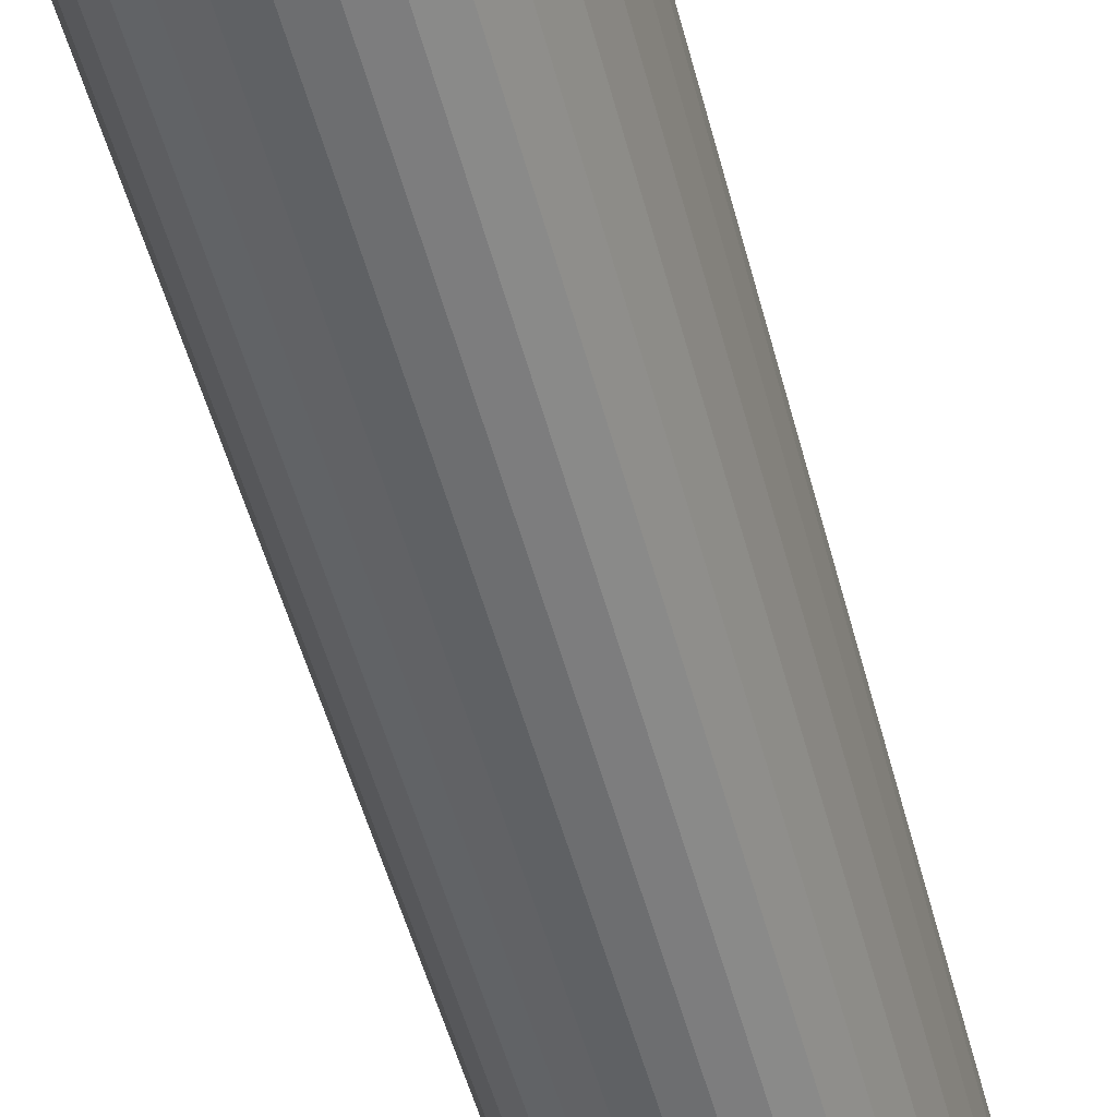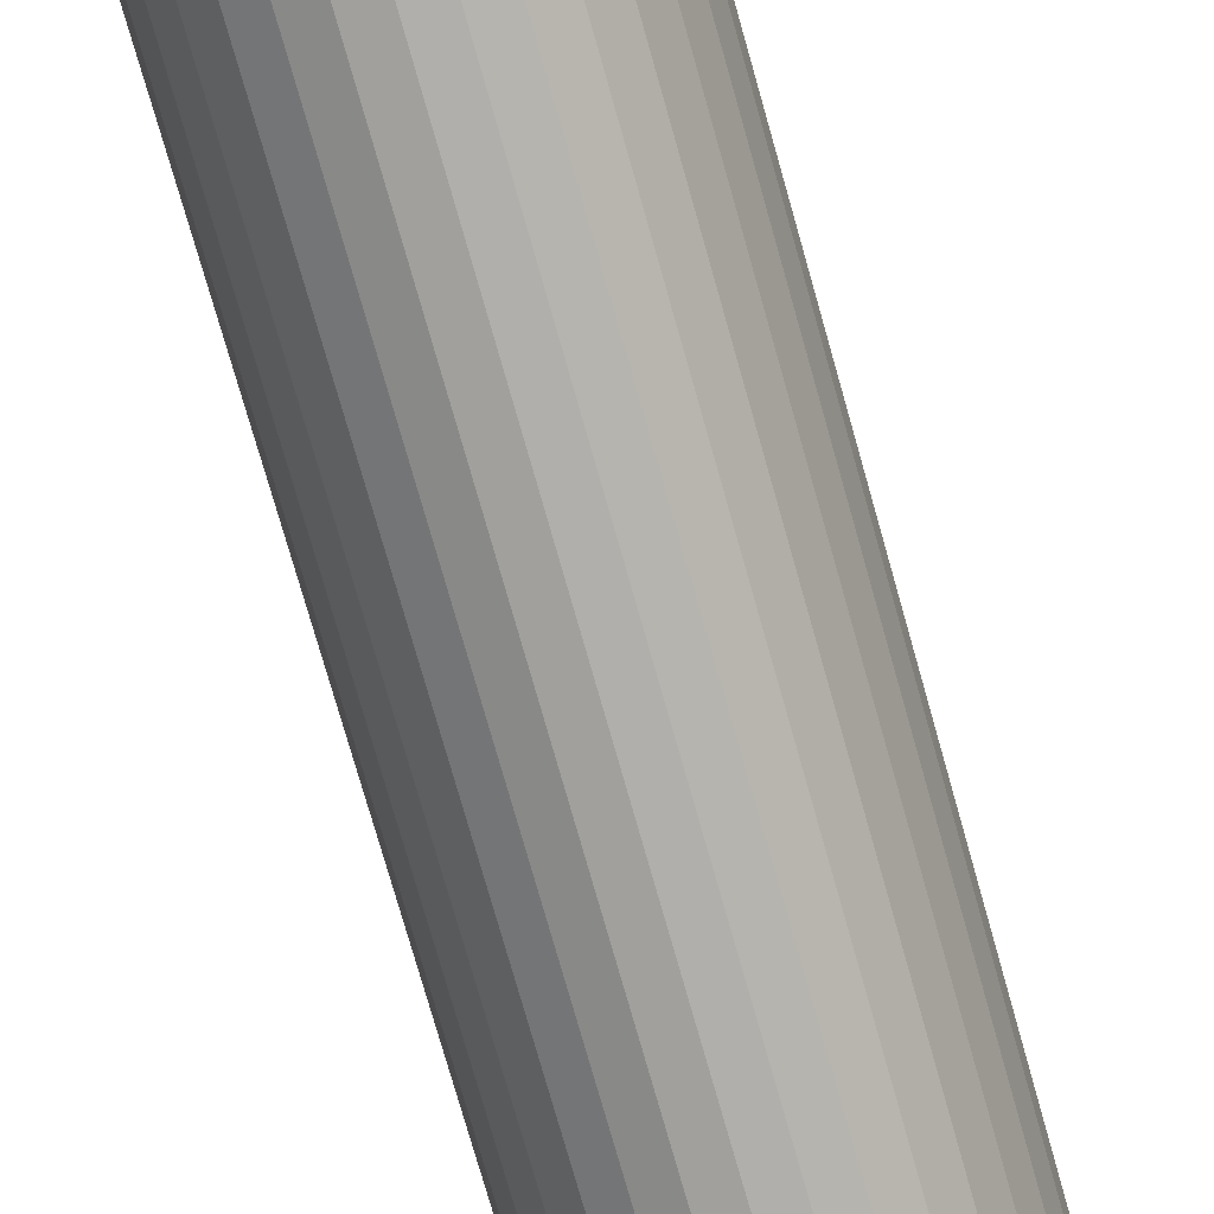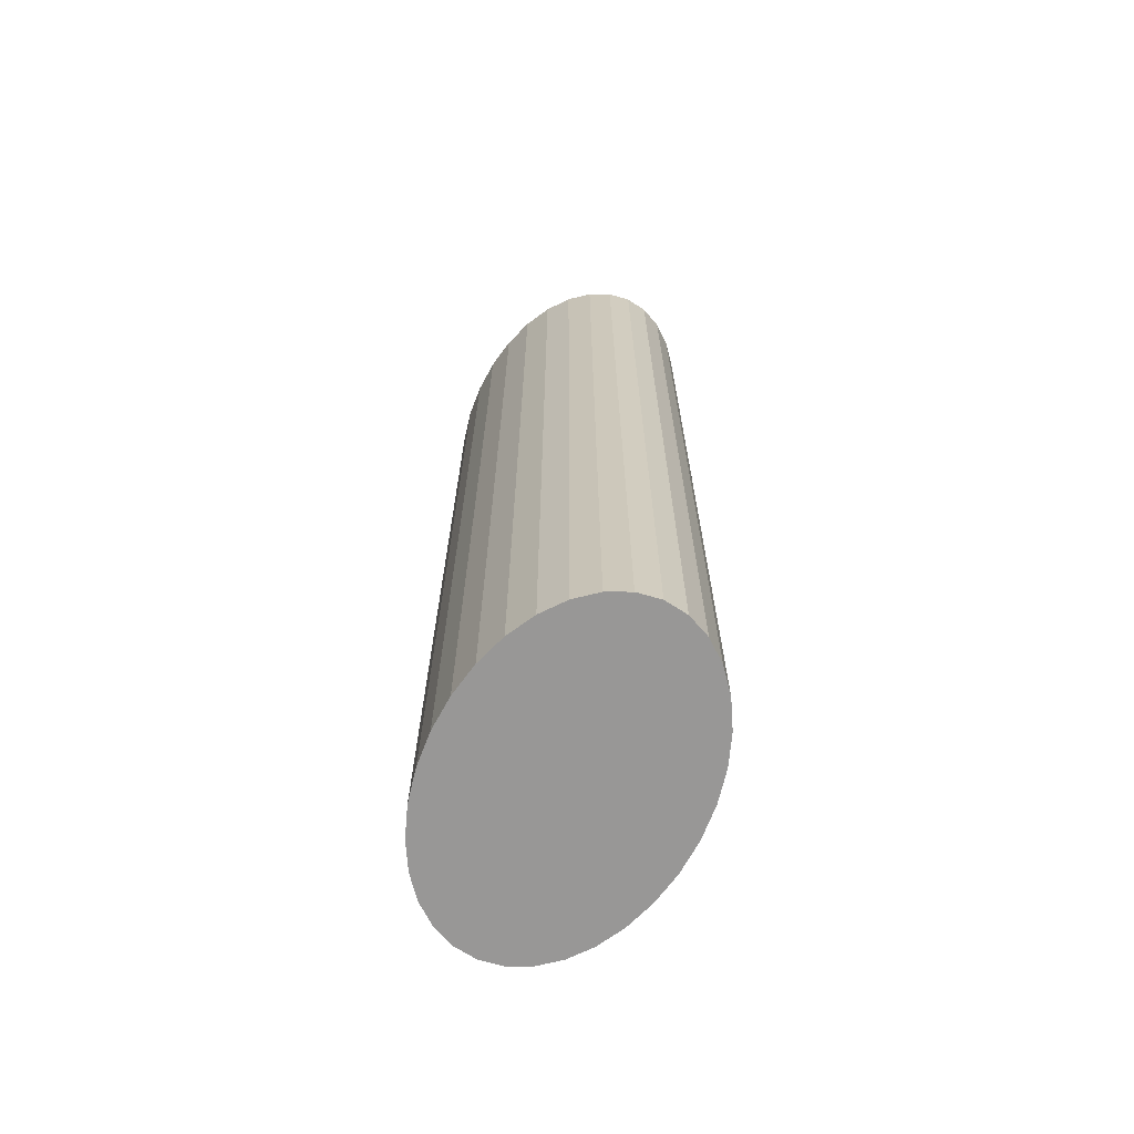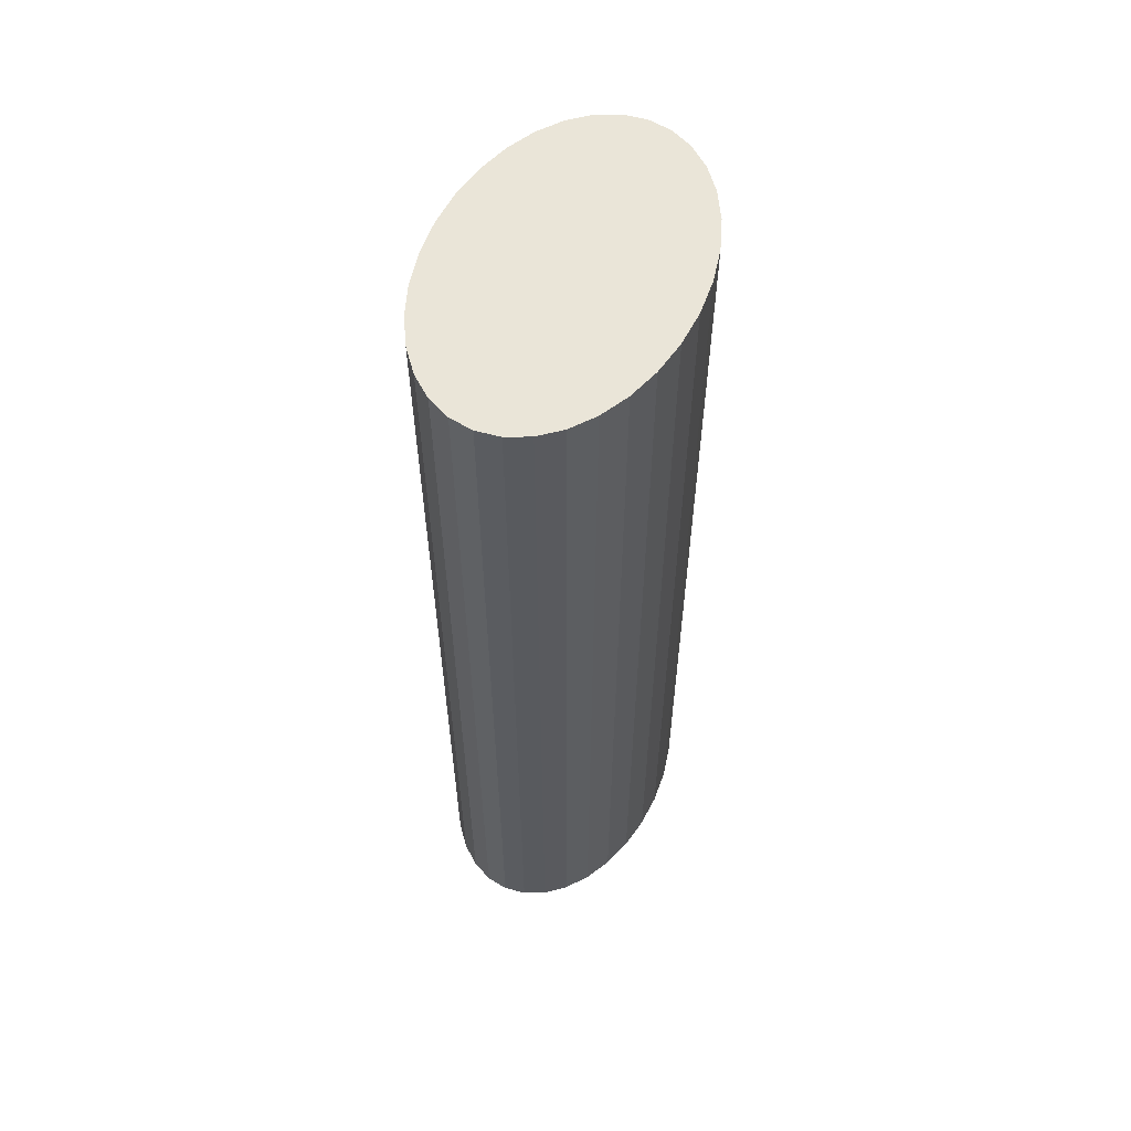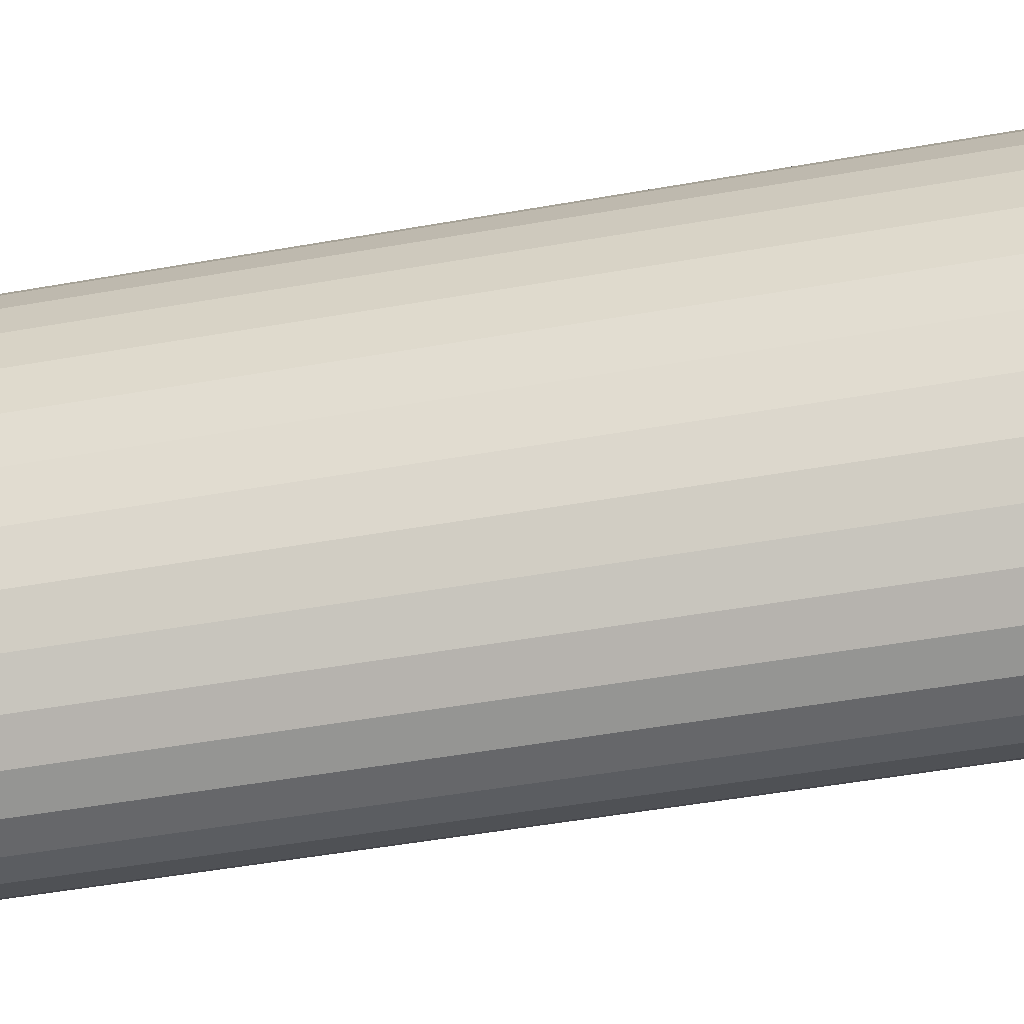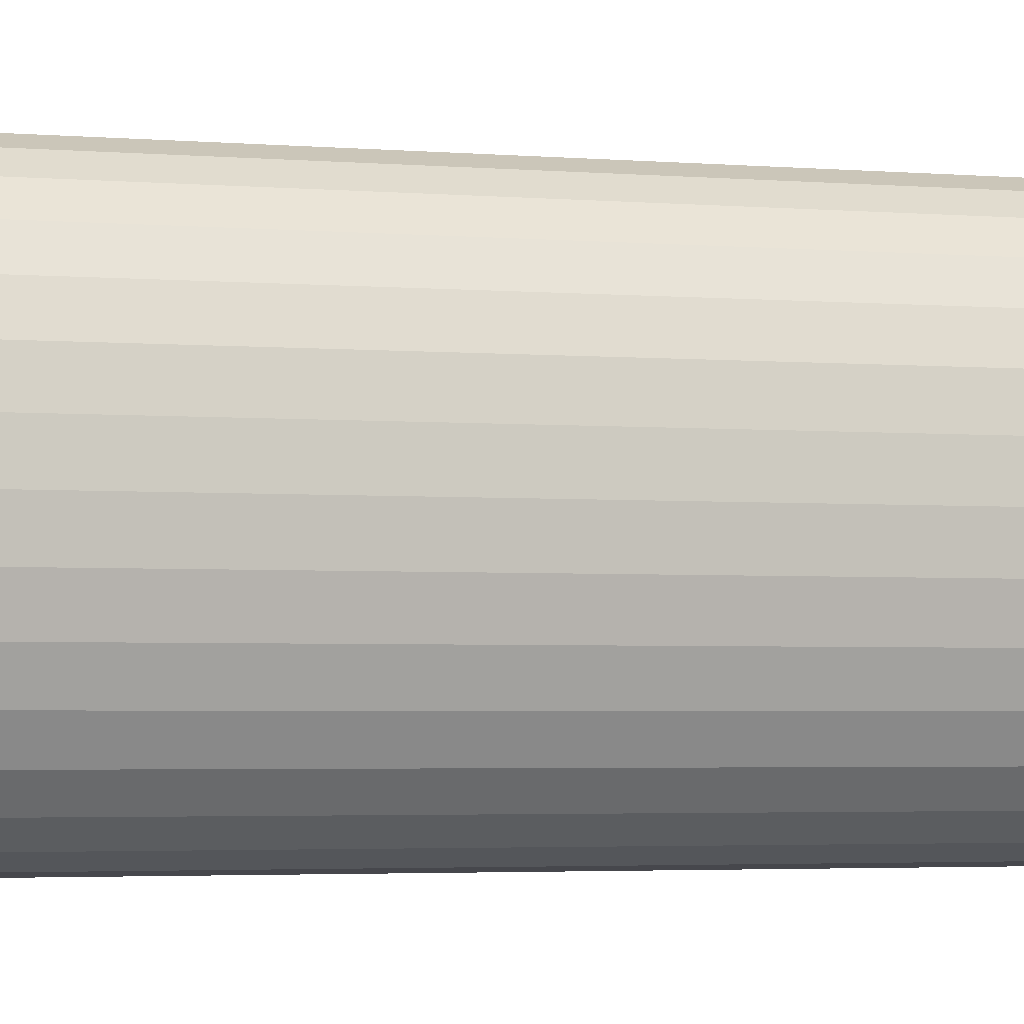
<metadata>
{"format":"obj","ext":"obj","renderer":"f3d","projection":"perspective","resolution":1024,"background":"white","views":[{"elev":-51.7,"azim":14.6,"up":"+Y"},{"elev":-75.7,"azim":15.8,"up":"+Y"},{"elev":-68.3,"azim":-24.7,"up":"+Z"},{"elev":59.0,"azim":23.7,"up":"+Z"},{"elev":-44.2,"azim":102.1,"up":"+Y"},{"elev":-3.0,"azim":72.7,"up":"+Y"}]}
</metadata>
<code>
o Cylinder
v 0 1.5 -4
v 0 1.5 4
v 0.1951 1.471 -4
v 0.1951 1.471 4
v 0.3827 1.386 -4
v 0.3827 1.386 4
v 0.5556 1.247 -4
v 0.5556 1.247 4
v 0.7071 1.061 -4
v 0.7071 1.061 4
v 0.8315 0.8334 -4
v 0.8315 0.8334 4
v 0.9239 0.574 -4
v 0.9239 0.574 4
v 0.9808 0.2926 -4
v 0.9808 0.2926 4
v 1 0 -4
v 1 -0 4
v 0.9808 -0.2926 -4
v 0.9808 -0.2926 4
v 0.9239 -0.574 -4
v 0.9239 -0.574 4
v 0.8315 -0.8334 -4
v 0.8315 -0.8334 4
v 0.7071 -1.061 -4
v 0.7071 -1.061 4
v 0.5556 -1.247 -4
v 0.5556 -1.247 4
v 0.3827 -1.386 -4
v 0.3827 -1.386 4
v 0.1951 -1.471 -4
v 0.1951 -1.471 4
v -0 -1.5 -4
v -0 -1.5 4
v -0.1951 -1.471 -4
v -0.1951 -1.471 4
v -0.3827 -1.386 -4
v -0.3827 -1.386 4
v -0.5556 -1.247 -4
v -0.5556 -1.247 4
v -0.7071 -1.061 -4
v -0.7071 -1.061 4
v -0.8315 -0.8334 -4
v -0.8315 -0.8334 4
v -0.9239 -0.574 -4
v -0.9239 -0.574 4
v -0.9808 -0.2926 -4
v -0.9808 -0.2926 4
v -1 2e-06 -4
v -1 1e-06 4
v -0.9808 0.2926 -4
v -0.9808 0.2926 4
v -0.9239 0.574 -4
v -0.9239 0.574 4
v -0.8315 0.8334 -4
v -0.8315 0.8334 4
v -0.7071 1.061 -4
v -0.7071 1.061 4
v -0.5556 1.247 -4
v -0.5556 1.247 4
v -0.3827 1.386 -4
v -0.3827 1.386 4
v -0.1951 1.471 -4
v -0.1951 1.471 4
f 1 2 4 3
f 3 4 6 5
f 5 6 8 7
f 7 8 10 9
f 9 10 12 11
f 11 12 14 13
f 13 14 16 15
f 15 16 18 17
f 17 18 20 19
f 19 20 22 21
f 21 22 24 23
f 23 24 26 25
f 25 26 28 27
f 27 28 30 29
f 29 30 32 31
f 31 32 34 33
f 33 34 36 35
f 35 36 38 37
f 37 38 40 39
f 39 40 42 41
f 41 42 44 43
f 43 44 46 45
f 45 46 48 47
f 47 48 50 49
f 49 50 52 51
f 51 52 54 53
f 53 54 56 55
f 55 56 58 57
f 57 58 60 59
f 59 60 62 61
f 4 2 64 62 60 58 56 54 52 50 48 46 44 42 40 38 36 34 32 30 28 26 24 22 20 18 16 14 12 10 8 6
f 61 62 64 63
f 63 64 2 1
f 1 3 5 7 9 11 13 15 17 19 21 23 25 27 29 31 33 35 37 39 41 43 45 47 49 51 53 55 57 59 61 63

</code>
